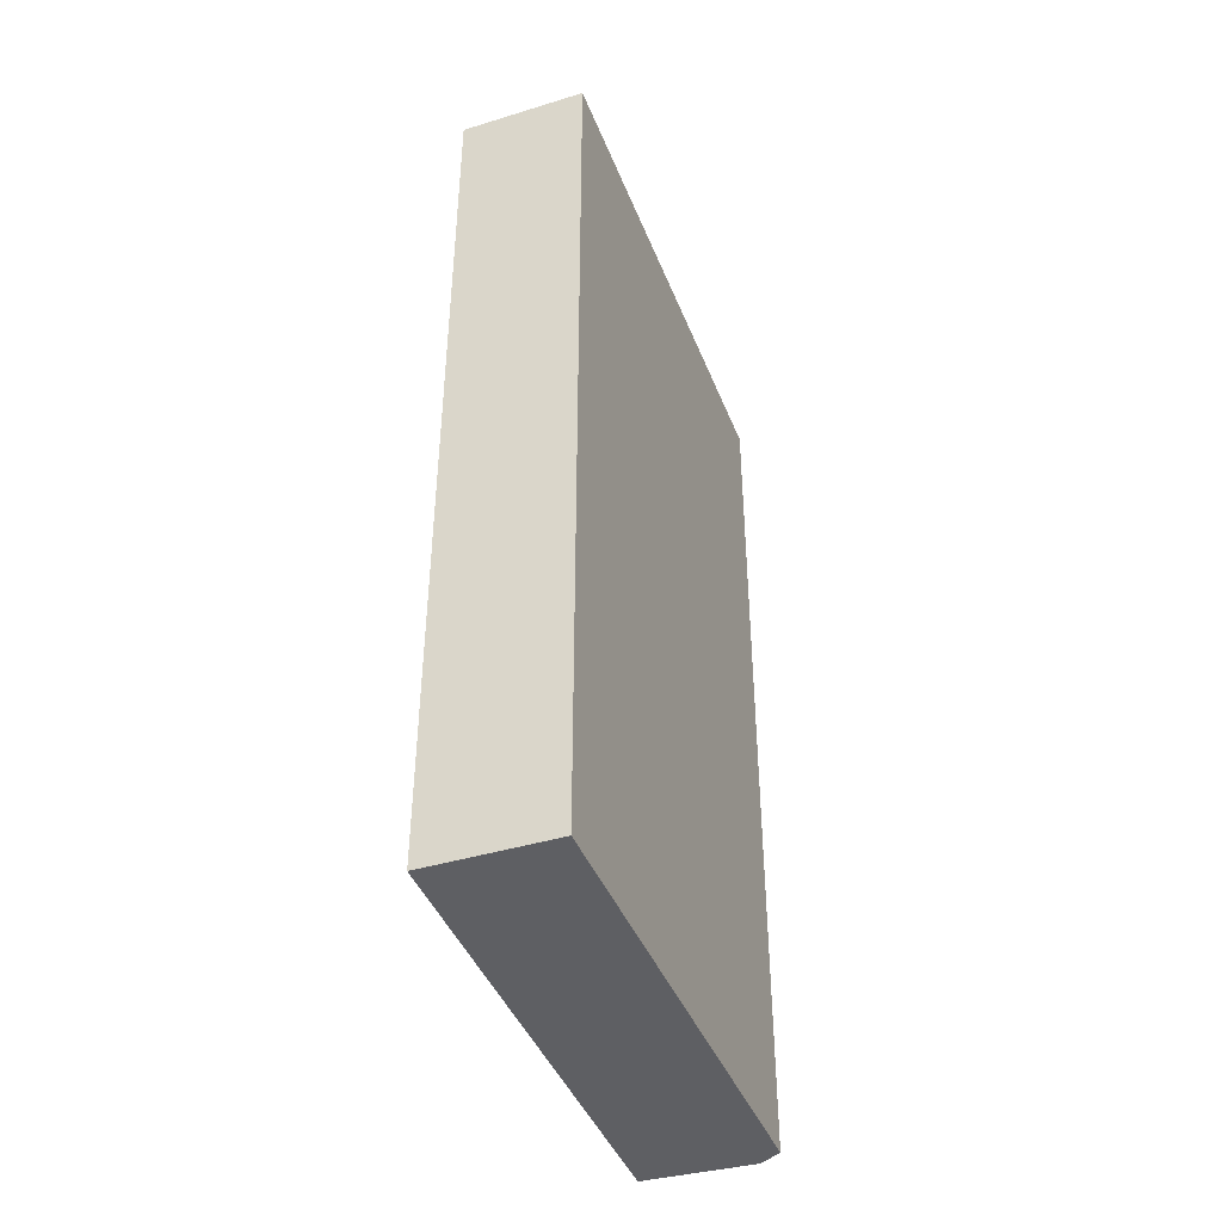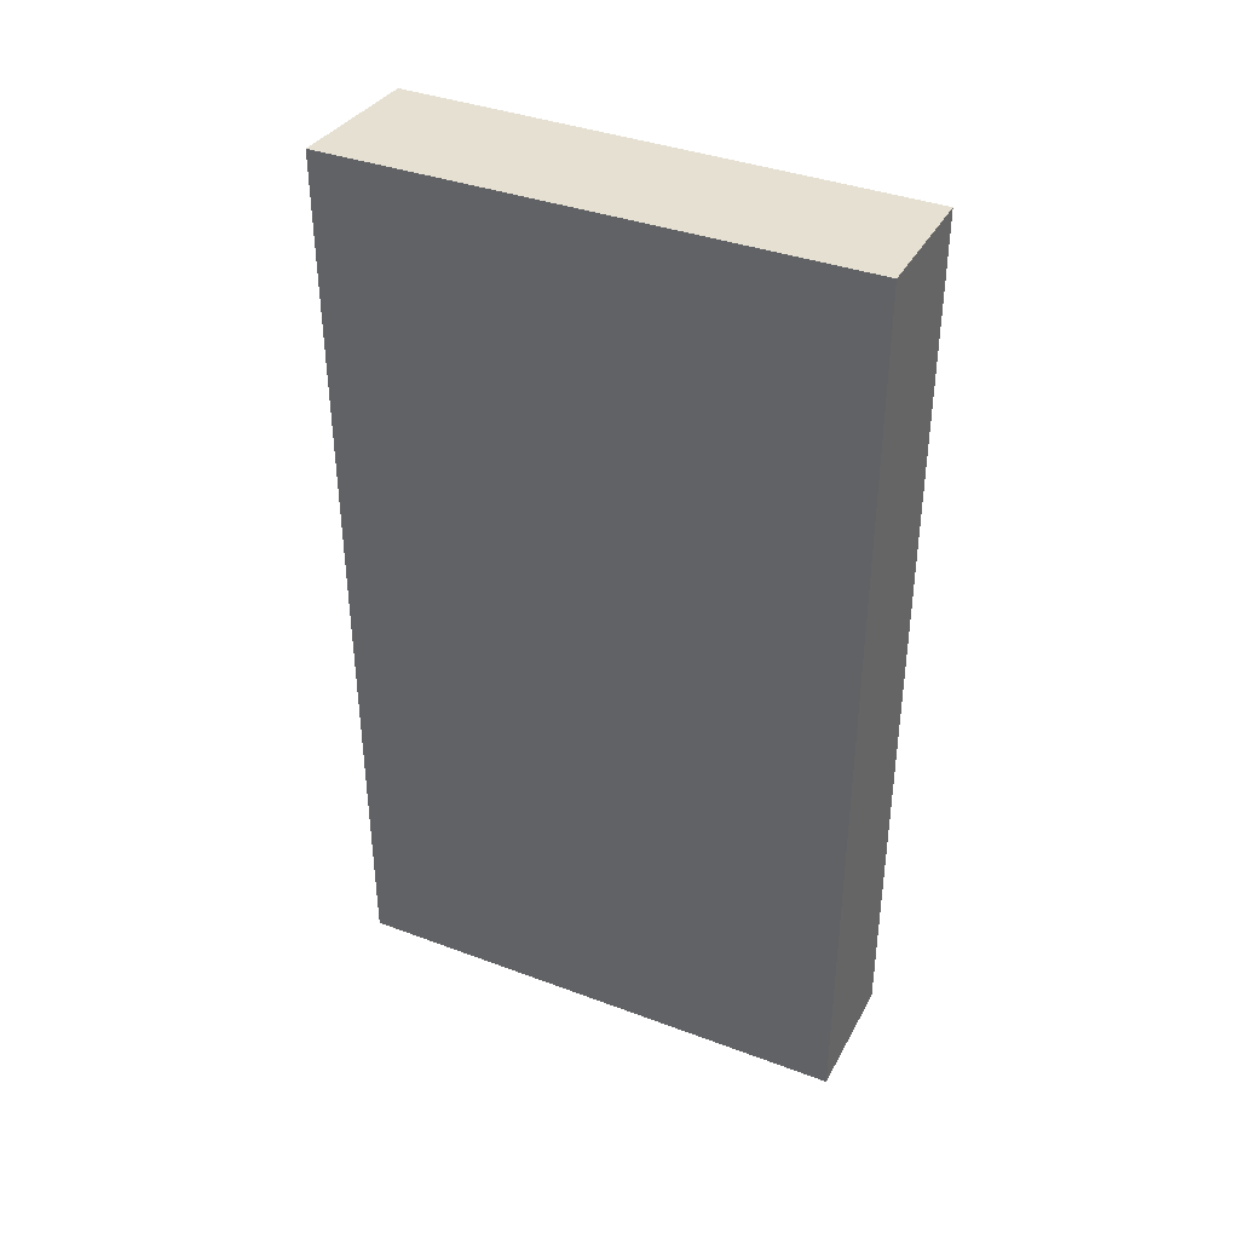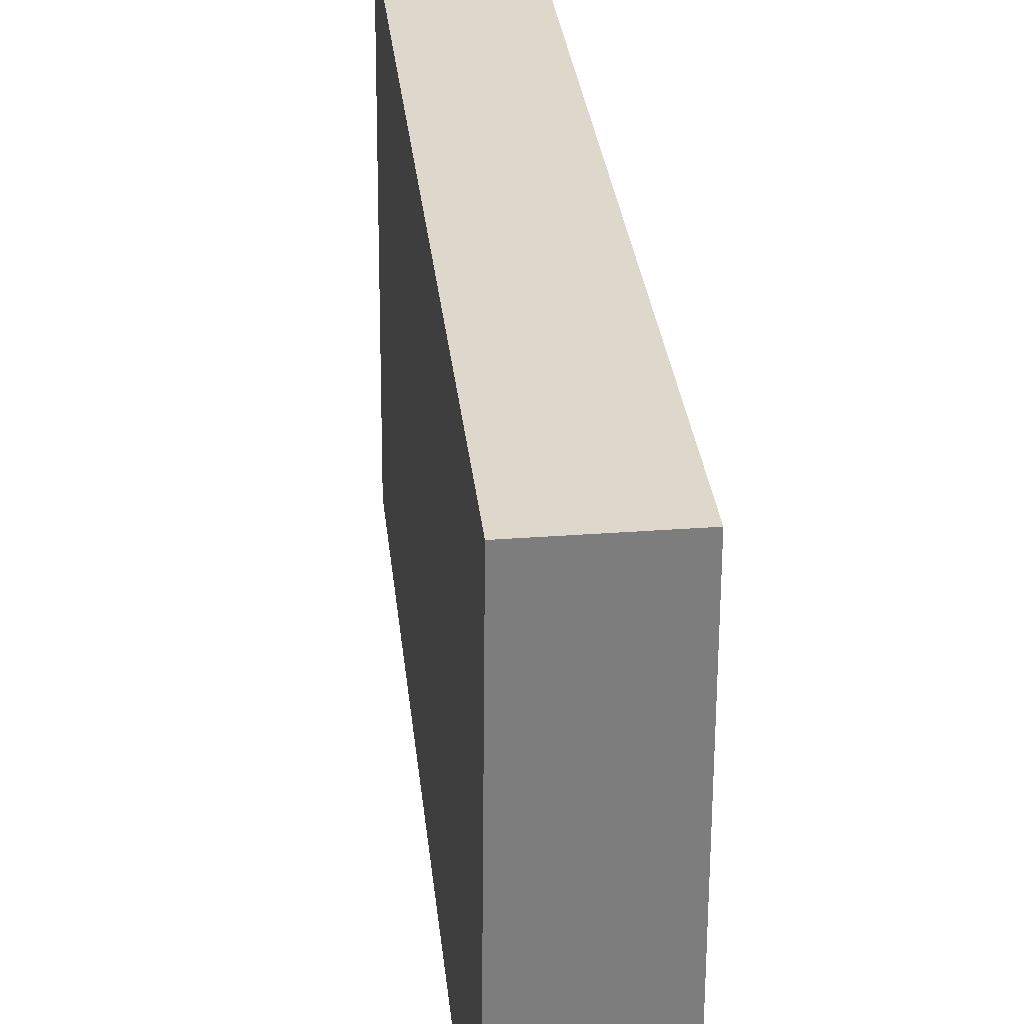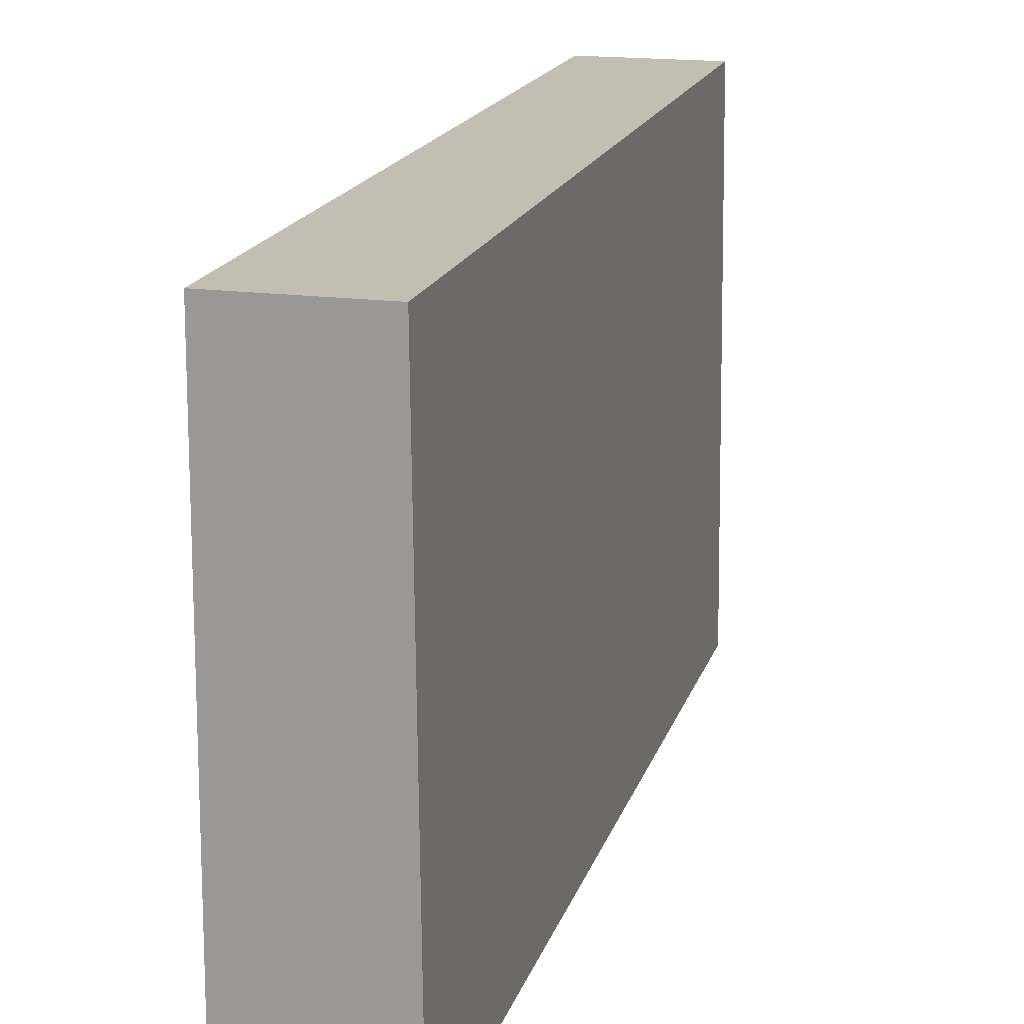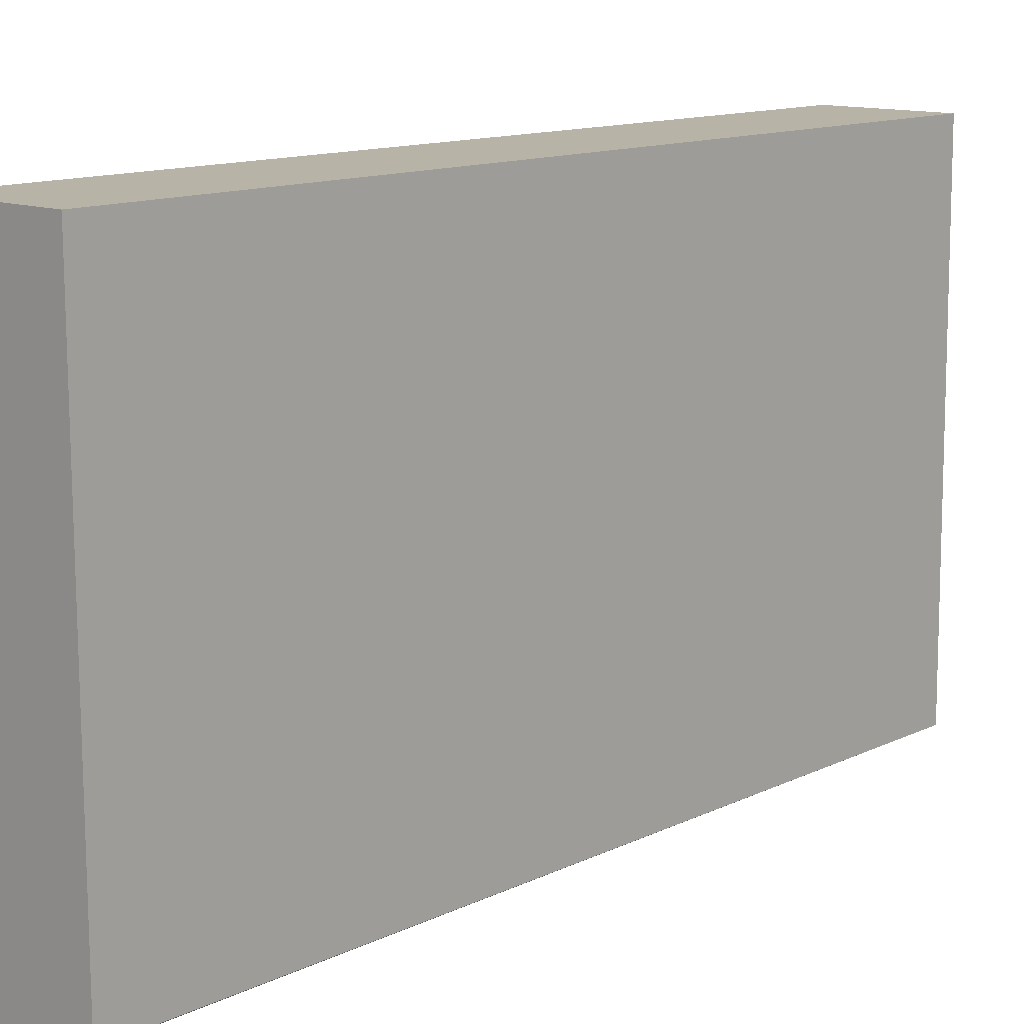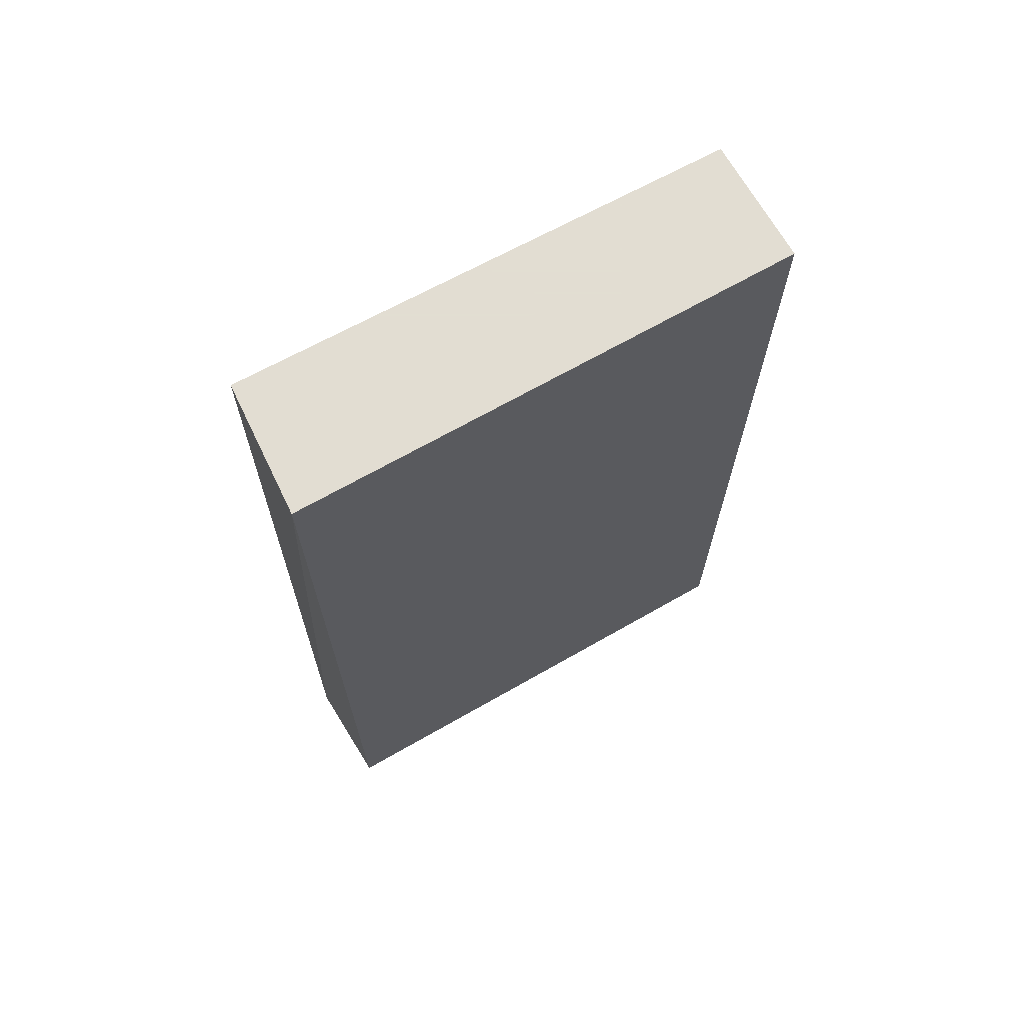
<metadata>
{"format":"obj","ext":"obj","renderer":"f3d","projection":"perspective","resolution":1024,"background":"white","views":[{"elev":-41.7,"azim":20.2,"up":"+Y"},{"elev":37.7,"azim":-64.1,"up":"+Y"},{"elev":31.3,"azim":-6.1,"up":"+Z"},{"elev":17.4,"azim":-165.1,"up":"+Z"},{"elev":12.6,"azim":42.1,"up":"+Z"},{"elev":68.1,"azim":-119.2,"up":"+Y"}]}
</metadata>
<code>
v 0.01508 -0.08857 0.2651
v 0.01508 -0.1908 0.2651
v 0.01539 -0.08857 0.2078
v 3.81e-07 -0.08857 0.2069
v 0.0006022 -0.1908 0.2651
v 0.01277 -0.1908 0.2063
v 0.0006022 -0.08857 0.2651
v 0.01537 -0.1908 0.2078
v 3.81e-07 -0.1908 0.2069
f 1 2 3
f 5 2 1
f 6 4 3
f 7 5 1
f 7 1 3
f 7 3 4
f 8 6 3
f 8 3 2
f 8 2 6
f 9 4 6
f 9 7 4
f 9 5 7
f 9 6 2
f 9 2 5

</code>
